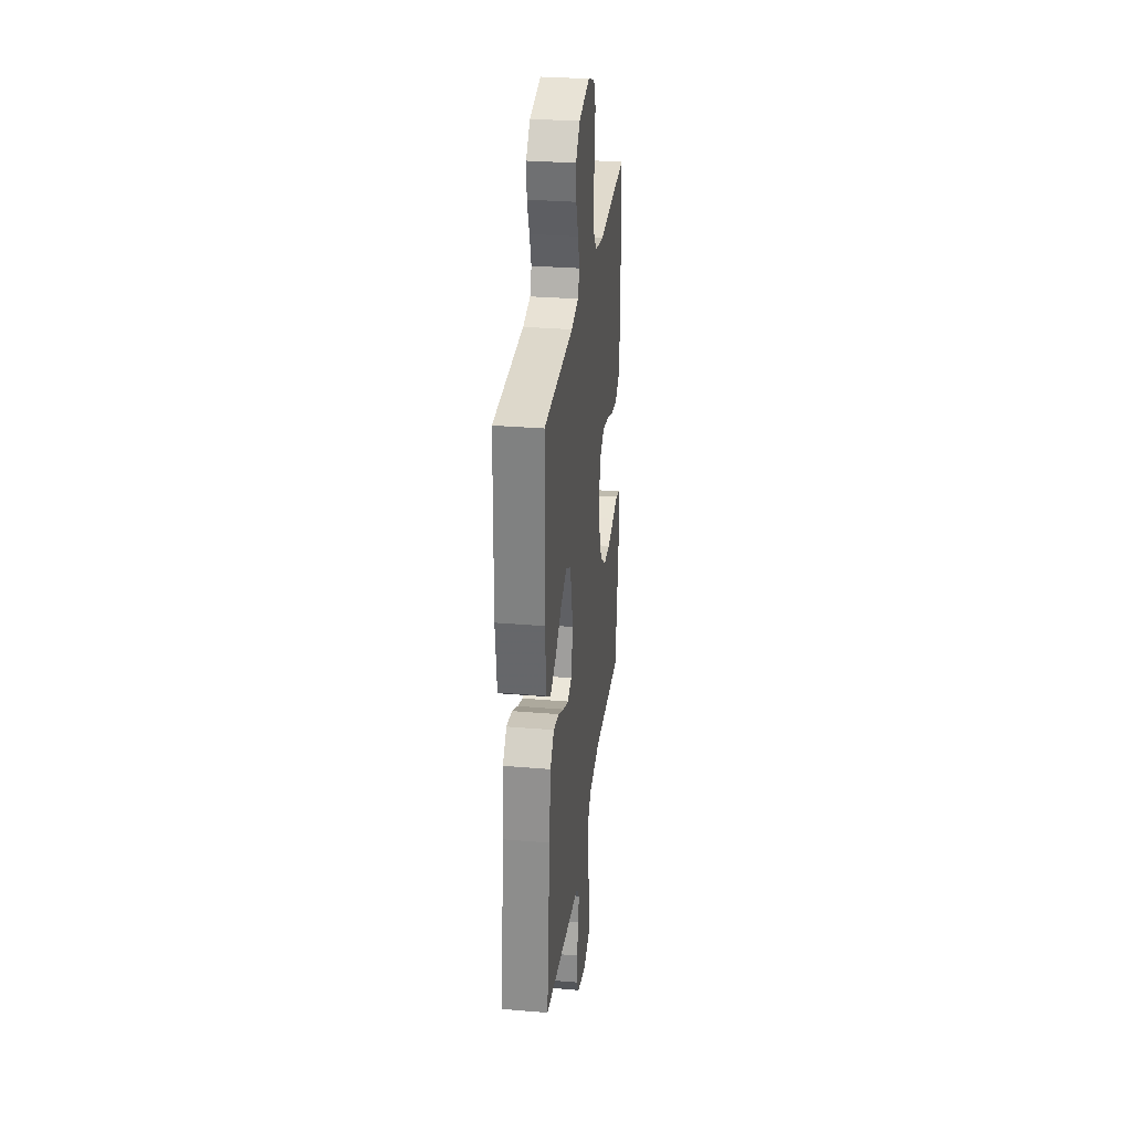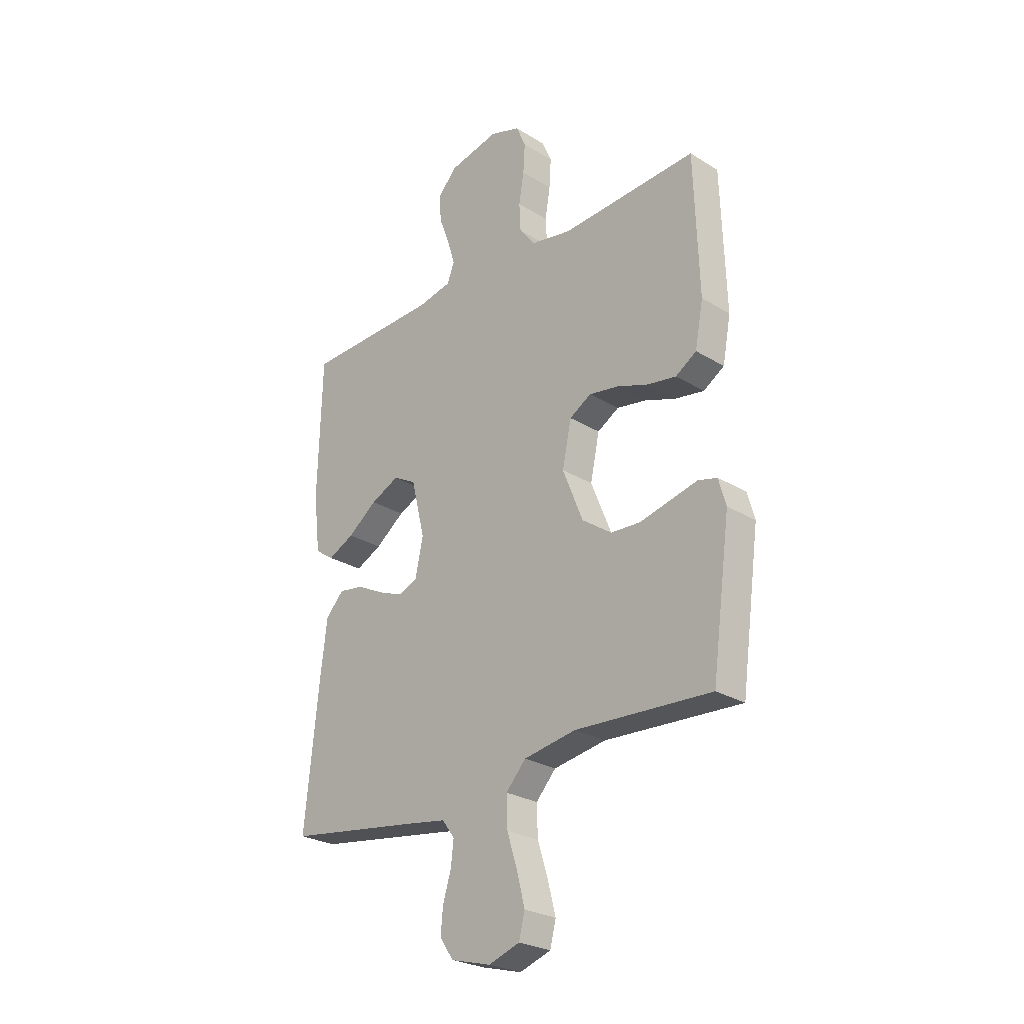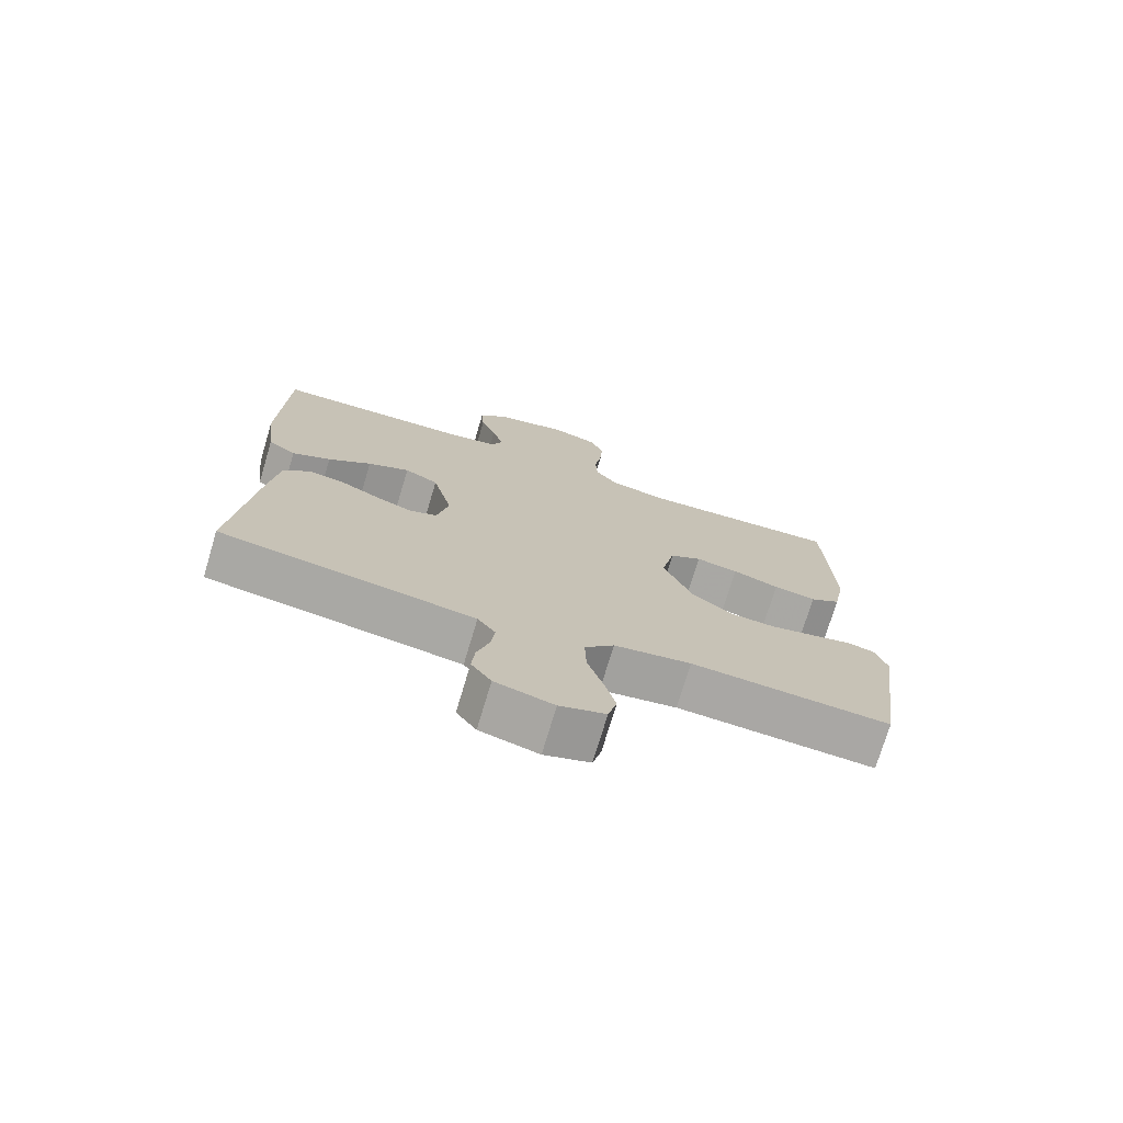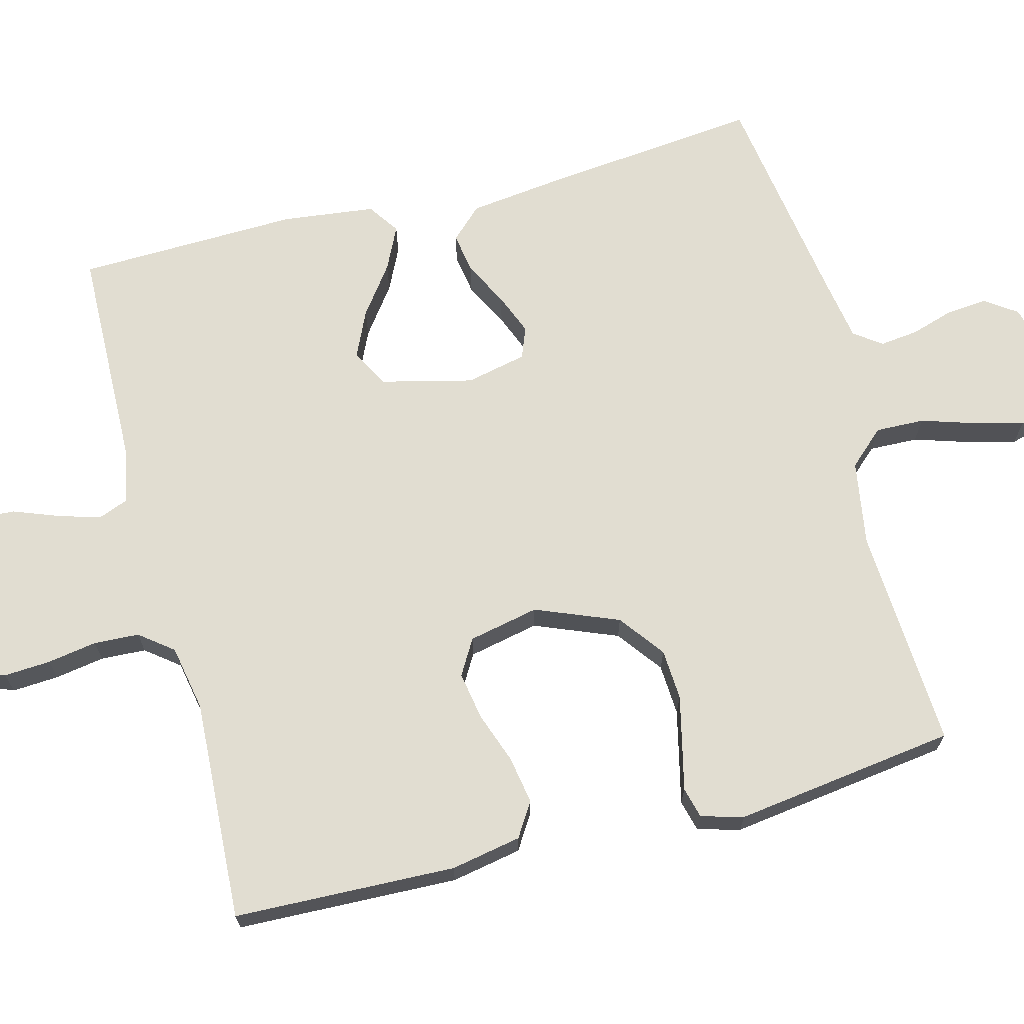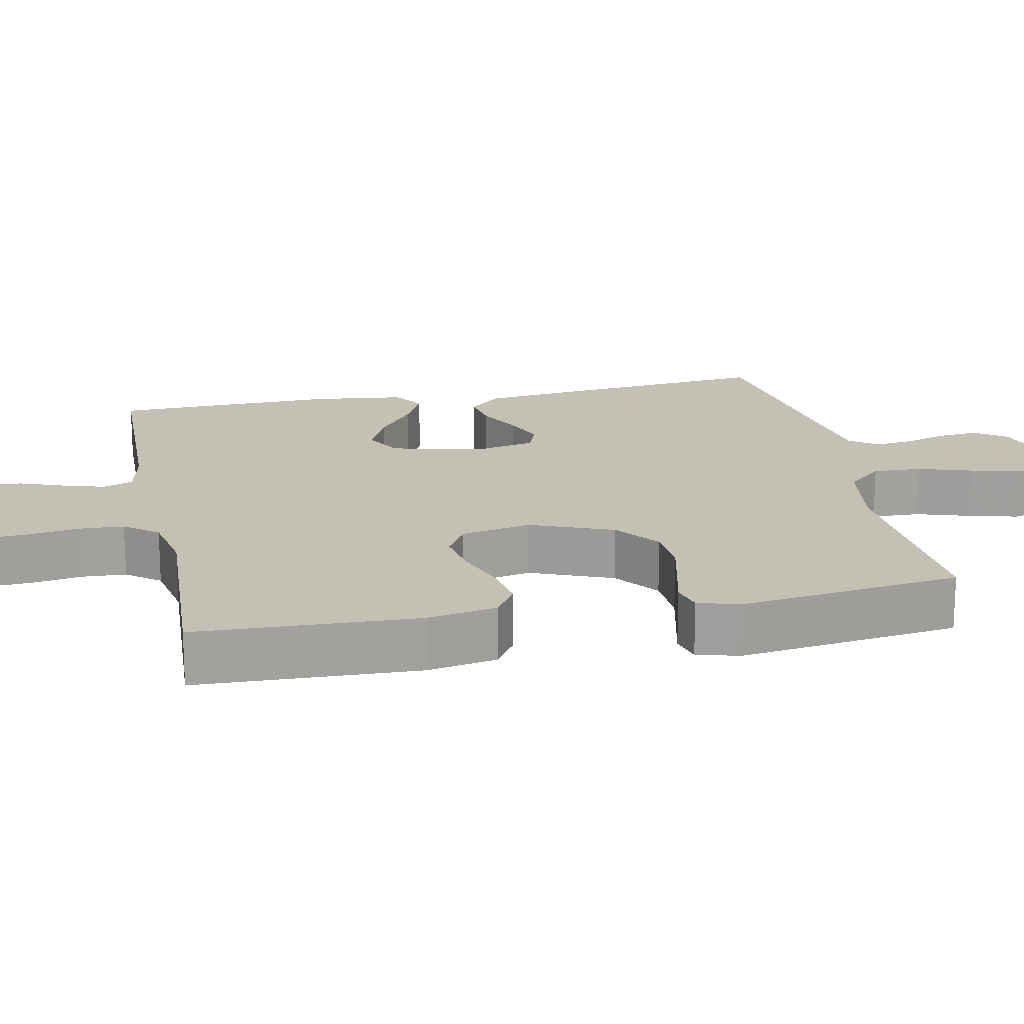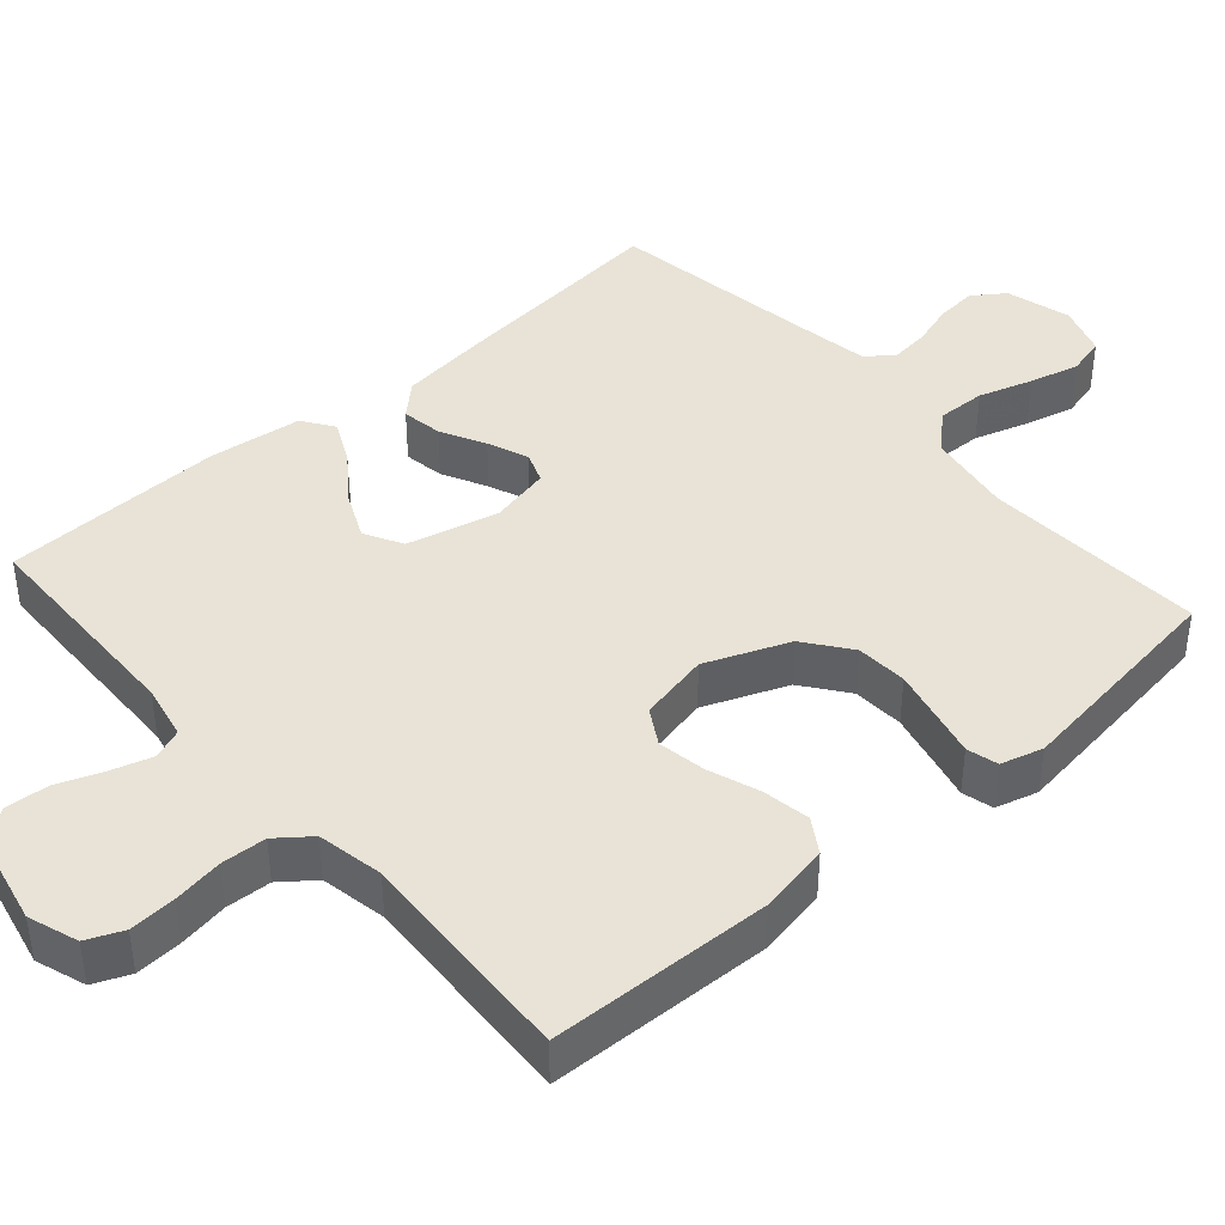
<metadata>
{"format":"obj","ext":"obj","renderer":"f3d","projection":"perspective","resolution":1024,"background":"white","views":[{"elev":30.2,"azim":-83.0,"up":"+Z"},{"elev":-26.4,"azim":46.1,"up":"+Z"},{"elev":-74.3,"azim":-16.7,"up":"+Z"},{"elev":68.7,"azim":75.4,"up":"+Y"},{"elev":18.3,"azim":78.5,"up":"+Y"},{"elev":41.8,"azim":48.8,"up":"+Y"}]}
</metadata>
<code>
v -0.5 0.07 0.5
v -0.2 0.07 0.507
v -0.126 0.07 0.522
v -0.11 0.07 0.563
v -0.127 0.07 0.619
v -0.15 0.07 0.68
v -0.154 0.07 0.739
v -0.112 0.07 0.785
v 0 0.07 0.809
v 0.067 0.07 0.786
v 0.088 0.07 0.737
v 0.084 0.07 0.674
v 0.073 0.07 0.607
v 0.076 0.07 0.546
v 0.111 0.07 0.501
v 0.2 0.07 0.484
v 0.5 0.07 0.5
v 0.51 0.07 0.2
v 0.492 0.07 0.105
v 0.446 0.07 0.076
v 0.382 0.07 0.087
v 0.312 0.07 0.112
v 0.248 0.07 0.123
v 0.2 0.07 0.095
v 0.18 0.07 0
v 0.225 0.07 -0.112
v 0.286 0.07 -0.158
v 0.355 0.07 -0.162
v 0.424 0.07 -0.146
v 0.483 0.07 -0.132
v 0.525 0.07 -0.143
v 0.541 0.07 -0.2
v 0.5 0.07 -0.5
v 0.2 0.07 -0.482
v 0.084 0.07 -0.501
v 0.04 0.07 -0.549
v 0.042 0.07 -0.615
v 0.065 0.07 -0.688
v 0.082 0.07 -0.755
v 0.069 0.07 -0.806
v 0 0.07 -0.829
v -0.088 0.07 -0.805
v -0.118 0.07 -0.762
v -0.113 0.07 -0.707
v -0.095 0.07 -0.649
v -0.089 0.07 -0.597
v -0.116 0.07 -0.56
v -0.2 0.07 -0.546
v -0.5 0.07 -0.5
v -0.469 0.07 -0.2
v -0.454 0.07 -0.078
v -0.414 0.07 -0.036
v -0.359 0.07 -0.045
v -0.299 0.07 -0.076
v -0.244 0.07 -0.098
v -0.202 0.07 -0.082
v -0.184 0.07 0
v -0.214 0.07 0.123
v -0.265 0.07 0.151
v -0.328 0.07 0.122
v -0.393 0.07 0.074
v -0.451 0.07 0.046
v -0.493 0.07 0.075
v -0.508 0.07 0.2
v -0.5 0 0.5
v -0.2 0 0.507
v -0.126 0 0.522
v -0.11 0 0.563
v -0.127 0 0.619
v -0.15 0 0.68
v -0.154 0 0.739
v -0.112 0 0.785
v 0 0 0.809
v 0.067 0 0.786
v 0.088 0 0.737
v 0.084 0 0.674
v 0.073 0 0.607
v 0.076 0 0.546
v 0.111 0 0.501
v 0.2 0 0.484
v 0.5 0 0.5
v 0.51 0 0.2
v 0.492 0 0.105
v 0.446 0 0.076
v 0.382 0 0.087
v 0.312 0 0.112
v 0.248 0 0.123
v 0.2 0 0.095
v 0.18 0 0
v 0.225 0 -0.112
v 0.286 0 -0.158
v 0.355 0 -0.162
v 0.424 0 -0.146
v 0.483 0 -0.132
v 0.525 0 -0.143
v 0.541 0 -0.2
v 0.5 0 -0.5
v 0.2 0 -0.482
v 0.084 0 -0.501
v 0.04 0 -0.549
v 0.042 0 -0.615
v 0.065 0 -0.688
v 0.082 0 -0.755
v 0.069 0 -0.806
v 0 0 -0.829
v -0.088 0 -0.805
v -0.118 0 -0.762
v -0.113 0 -0.707
v -0.095 0 -0.649
v -0.089 0 -0.597
v -0.116 0 -0.56
v -0.2 0 -0.546
v -0.5 0 -0.5
v -0.469 0 -0.2
v -0.454 0 -0.078
v -0.414 0 -0.036
v -0.359 0 -0.045
v -0.299 0 -0.076
v -0.244 0 -0.098
v -0.202 0 -0.082
v -0.184 0 0
v -0.214 0 0.123
v -0.265 0 0.151
v -0.328 0 0.122
v -0.393 0 0.074
v -0.451 0 0.046
v -0.493 0 0.075
v -0.508 0 0.2
f 64 1 2
f 63 64 2
f 62 63 2
f 61 62 2
f 60 61 2
f 59 60 2 3
f 58 59 3 4
f 57 58 4
f 52 53 54
f 51 52 54
f 50 51 54
f 49 50 54
f 48 49 54
f 47 48 54 55
f 46 47 55 56
f 43 44 45
f 42 43 45
f 41 42 45
f 40 41 45
f 39 40 45
f 38 39 45
f 37 38 45
f 36 37 45 46
f 46 56 57
f 36 46 57
f 35 36 57
f 32 33 34
f 31 32 34
f 30 31 34
f 29 30 34
f 28 29 34 35
f 20 21 22
f 19 20 22
f 18 19 22
f 17 18 22
f 16 17 22
f 15 16 22 23
f 14 15 23 24
f 11 12 13
f 10 11 13
f 9 10 13
f 8 9 13
f 7 8 13
f 6 7 13
f 5 6 13
f 4 5 13 14
f 14 24 25
f 4 14 25
f 57 4 25
f 27 28 35
f 26 27 35 57
f 25 26 57
f 66 65 128
f 66 128 127
f 66 127 126
f 66 126 125
f 66 125 124
f 67 66 124 123
f 68 67 123 122
f 68 122 121
f 118 117 116
f 118 116 115
f 118 115 114
f 118 114 113
f 118 113 112
f 119 118 112 111
f 120 119 111 110
f 109 108 107
f 109 107 106
f 109 106 105
f 109 105 104
f 109 104 103
f 109 103 102
f 109 102 101
f 110 109 101 100
f 121 120 110
f 121 110 100
f 121 100 99
f 98 97 96
f 98 96 95
f 98 95 94
f 98 94 93
f 99 98 93 92
f 86 85 84
f 86 84 83
f 86 83 82
f 86 82 81
f 86 81 80
f 87 86 80 79
f 88 87 79 78
f 77 76 75
f 77 75 74
f 77 74 73
f 77 73 72
f 77 72 71
f 77 71 70
f 77 70 69
f 78 77 69 68
f 89 88 78
f 89 78 68
f 89 68 121
f 99 92 91
f 121 99 91 90
f 121 90 89
f 1 65 66 2
f 2 66 67 3
f 3 67 68 4
f 4 68 69 5
f 5 69 70 6
f 6 70 71 7
f 7 71 72 8
f 8 72 73 9
f 9 73 74 10
f 10 74 75 11
f 11 75 76 12
f 12 76 77 13
f 13 77 78 14
f 14 78 79 15
f 15 79 80 16
f 16 80 81 17
f 17 81 82 18
f 18 82 83 19
f 19 83 84 20
f 20 84 85 21
f 21 85 86 22
f 22 86 87 23
f 23 87 88 24
f 24 88 89 25
f 25 89 90 26
f 26 90 91 27
f 27 91 92 28
f 28 92 93 29
f 29 93 94 30
f 30 94 95 31
f 31 95 96 32
f 32 96 97 33
f 33 97 98 34
f 34 98 99 35
f 35 99 100 36
f 36 100 101 37
f 37 101 102 38
f 38 102 103 39
f 39 103 104 40
f 40 104 105 41
f 41 105 106 42
f 42 106 107 43
f 43 107 108 44
f 44 108 109 45
f 45 109 110 46
f 46 110 111 47
f 47 111 112 48
f 48 112 113 49
f 49 113 114 50
f 50 114 115 51
f 51 115 116 52
f 52 116 117 53
f 53 117 118 54
f 54 118 119 55
f 55 119 120 56
f 56 120 121 57
f 57 121 122 58
f 58 122 123 59
f 59 123 124 60
f 60 124 125 61
f 61 125 126 62
f 62 126 127 63
f 63 127 128 64
f 64 128 65 1

</code>
